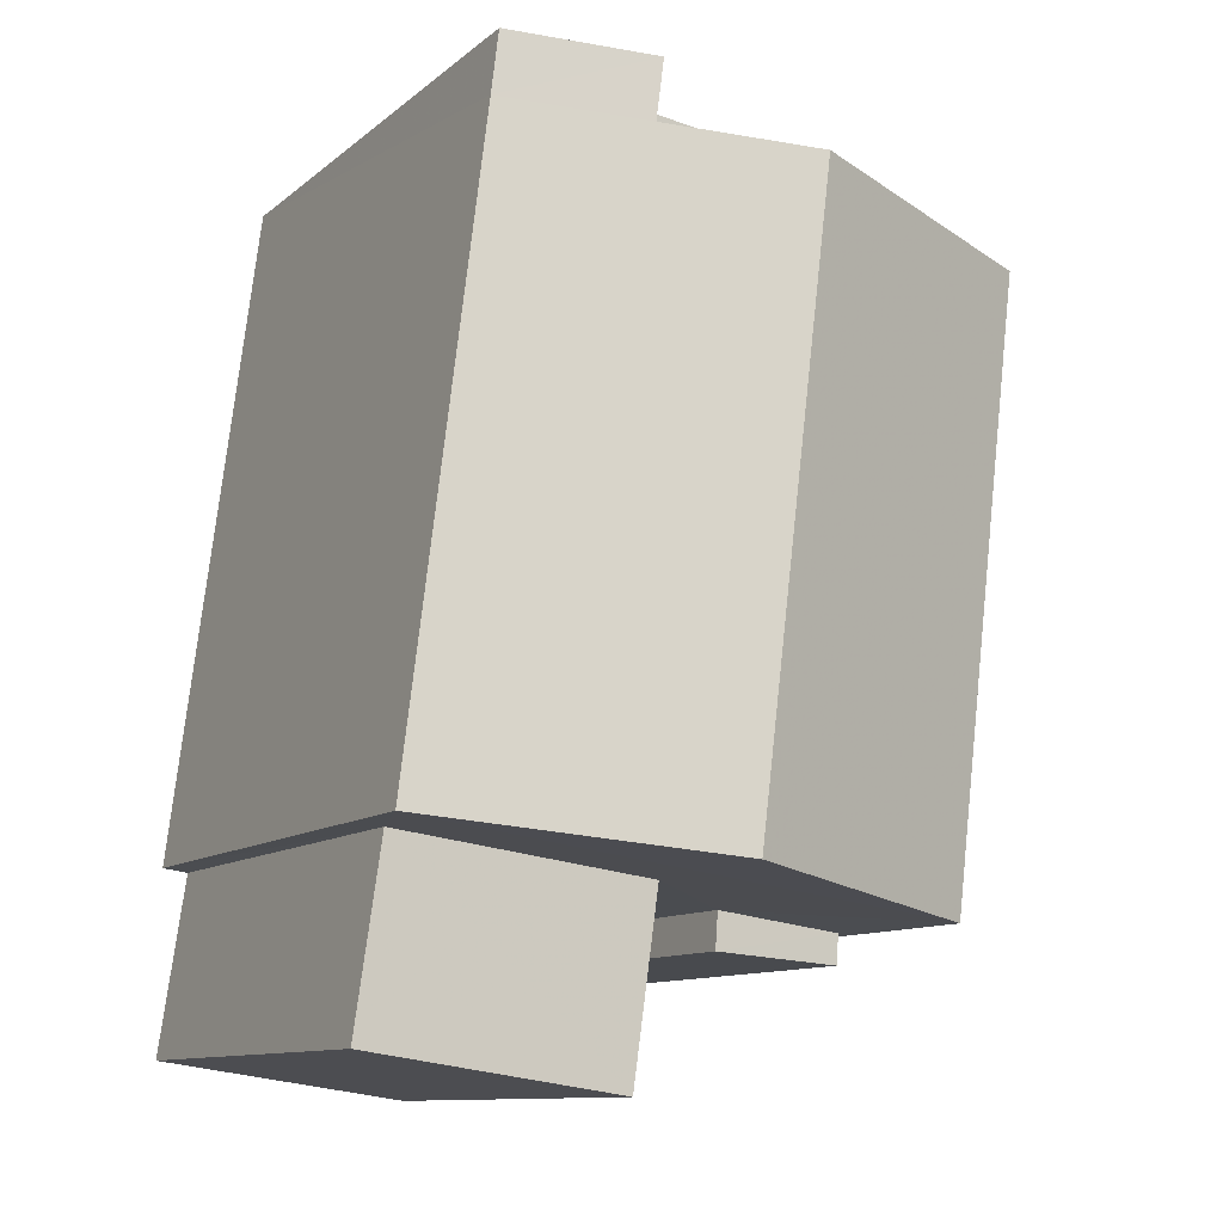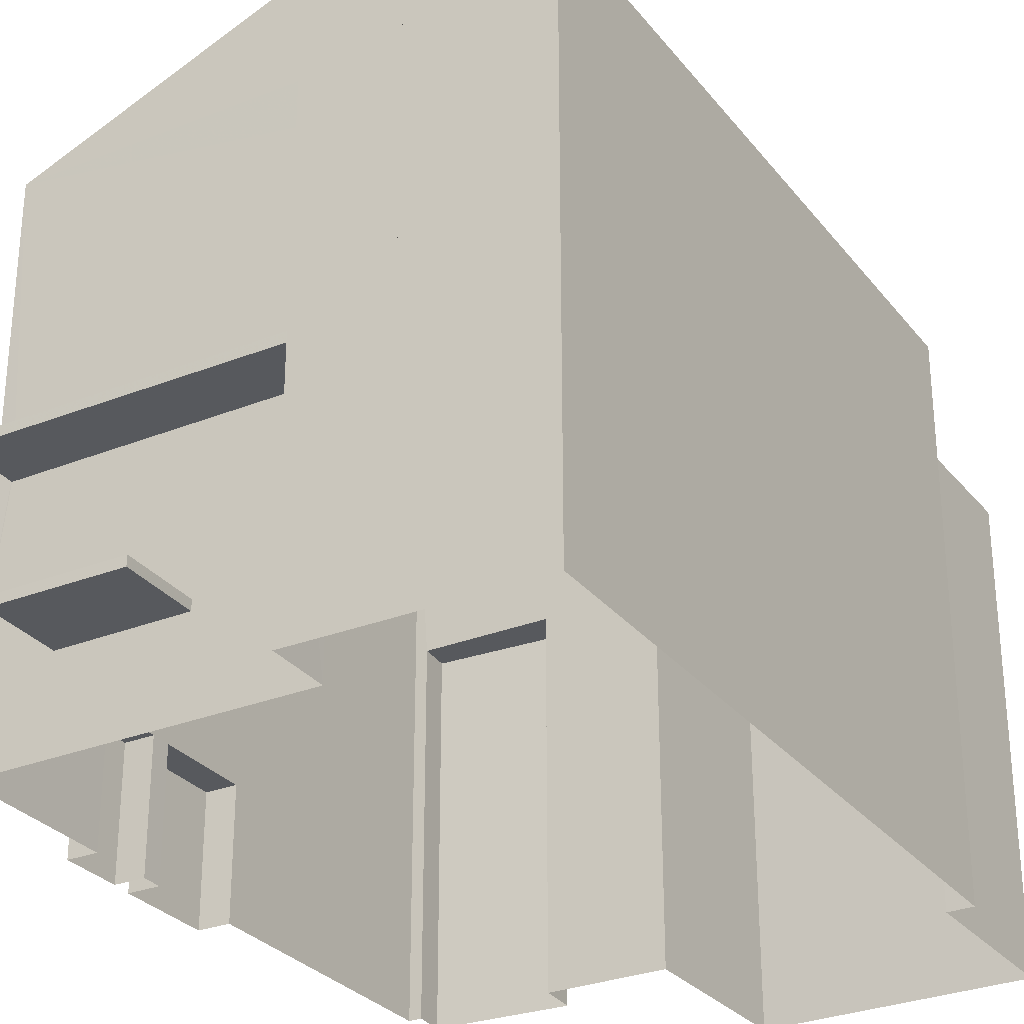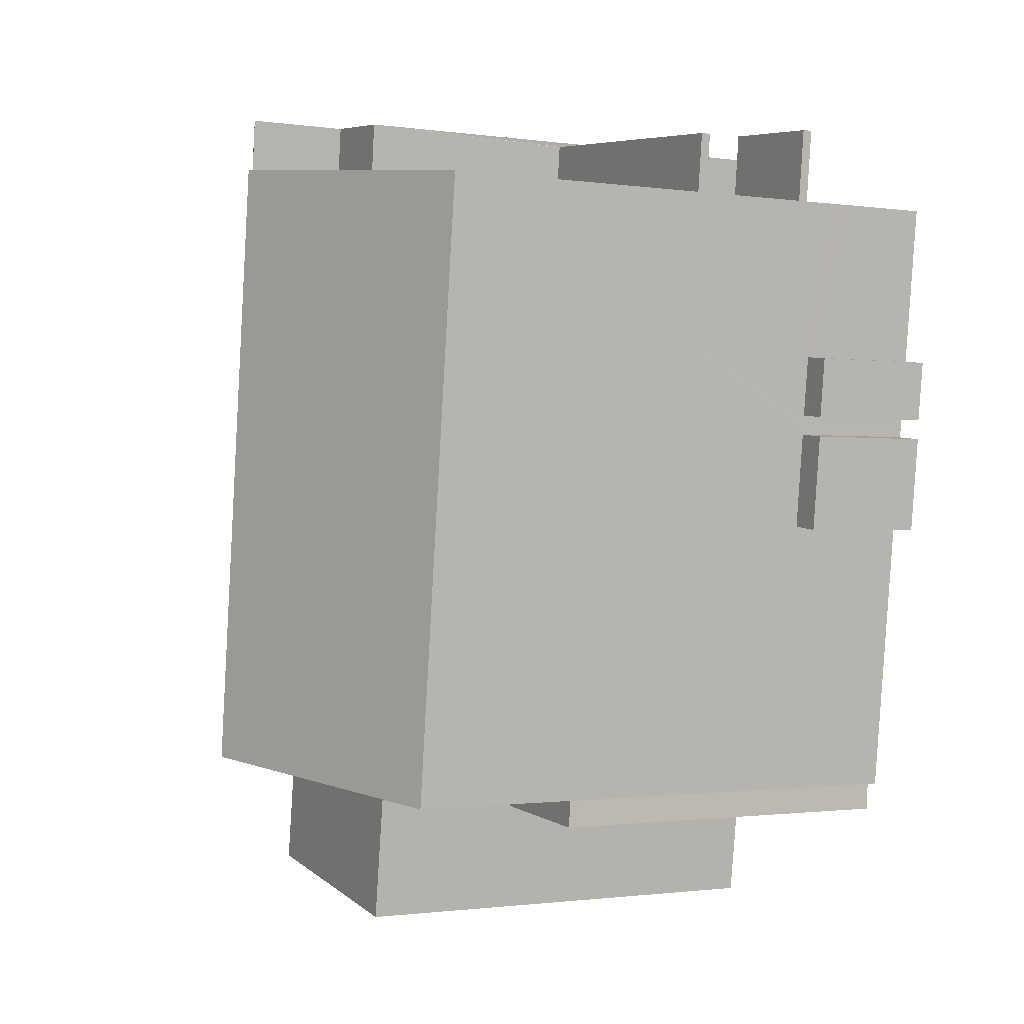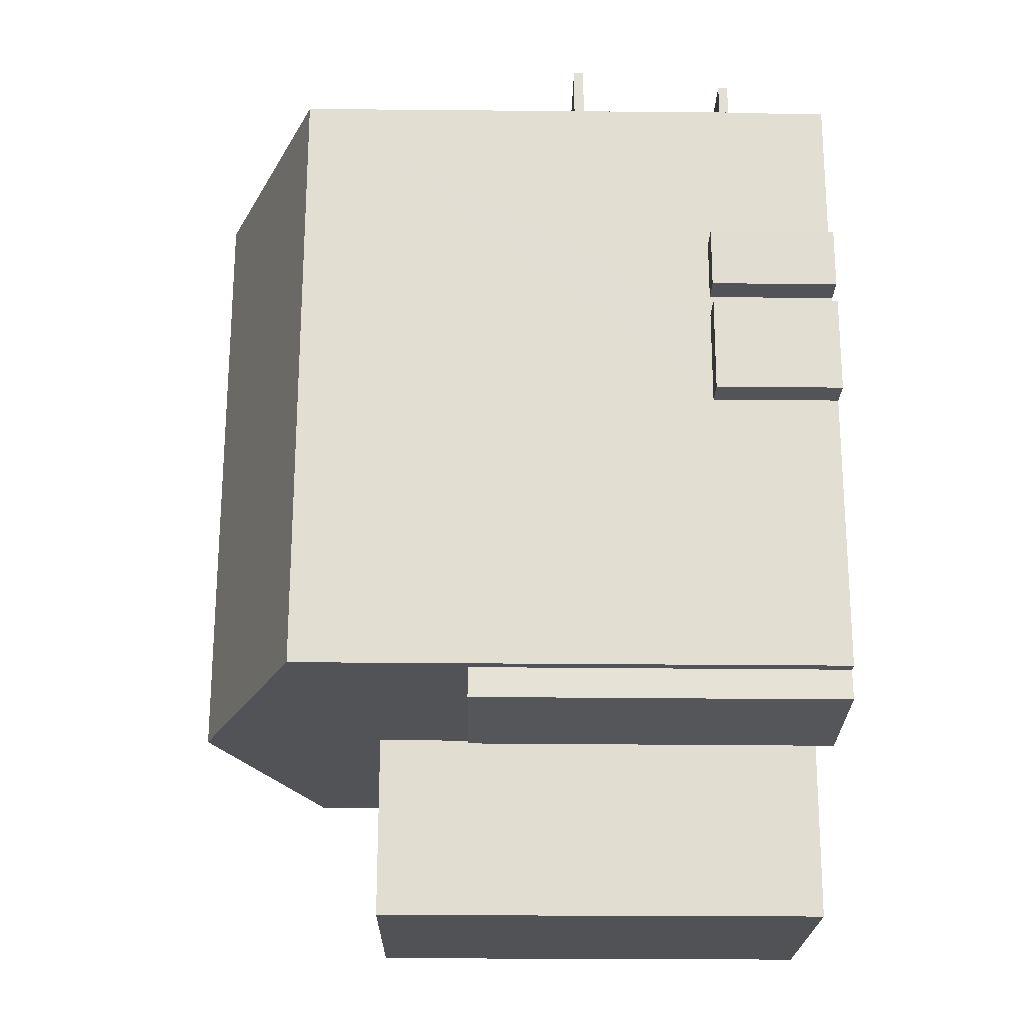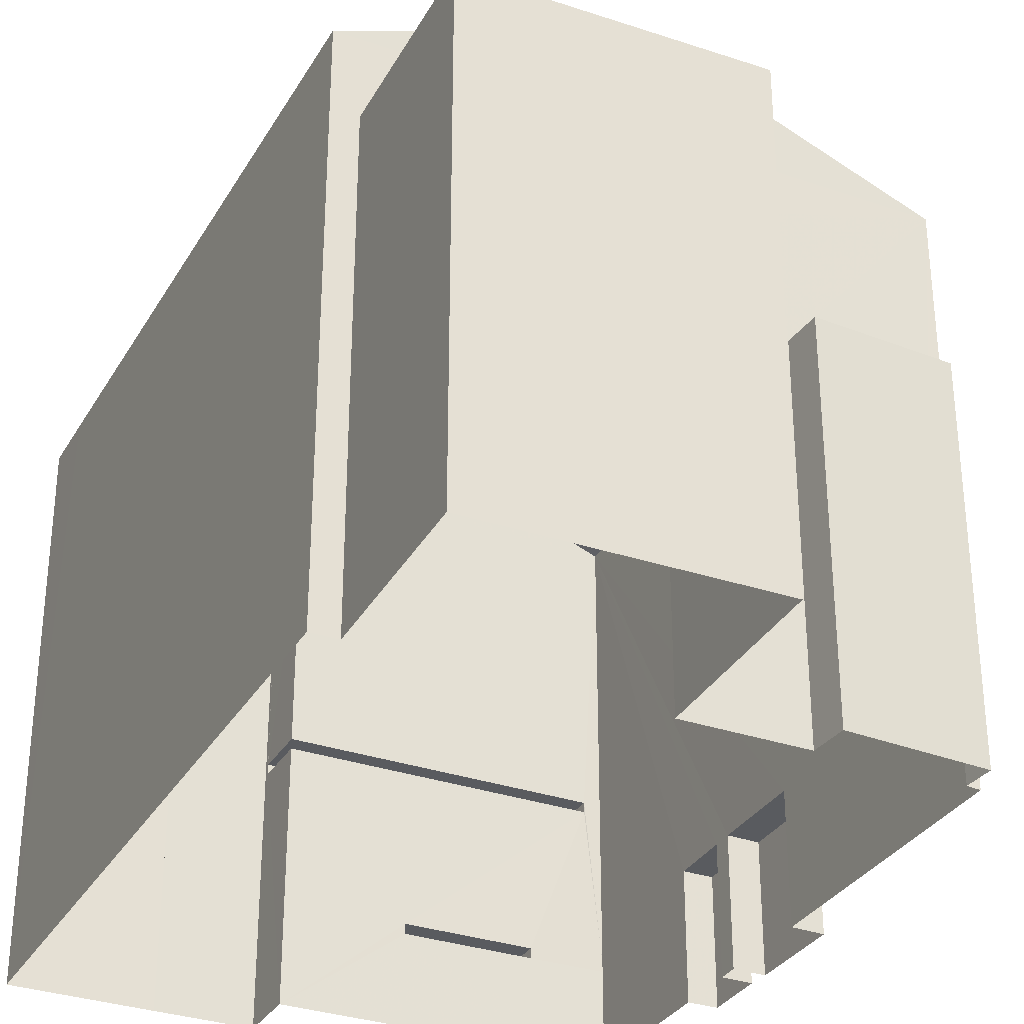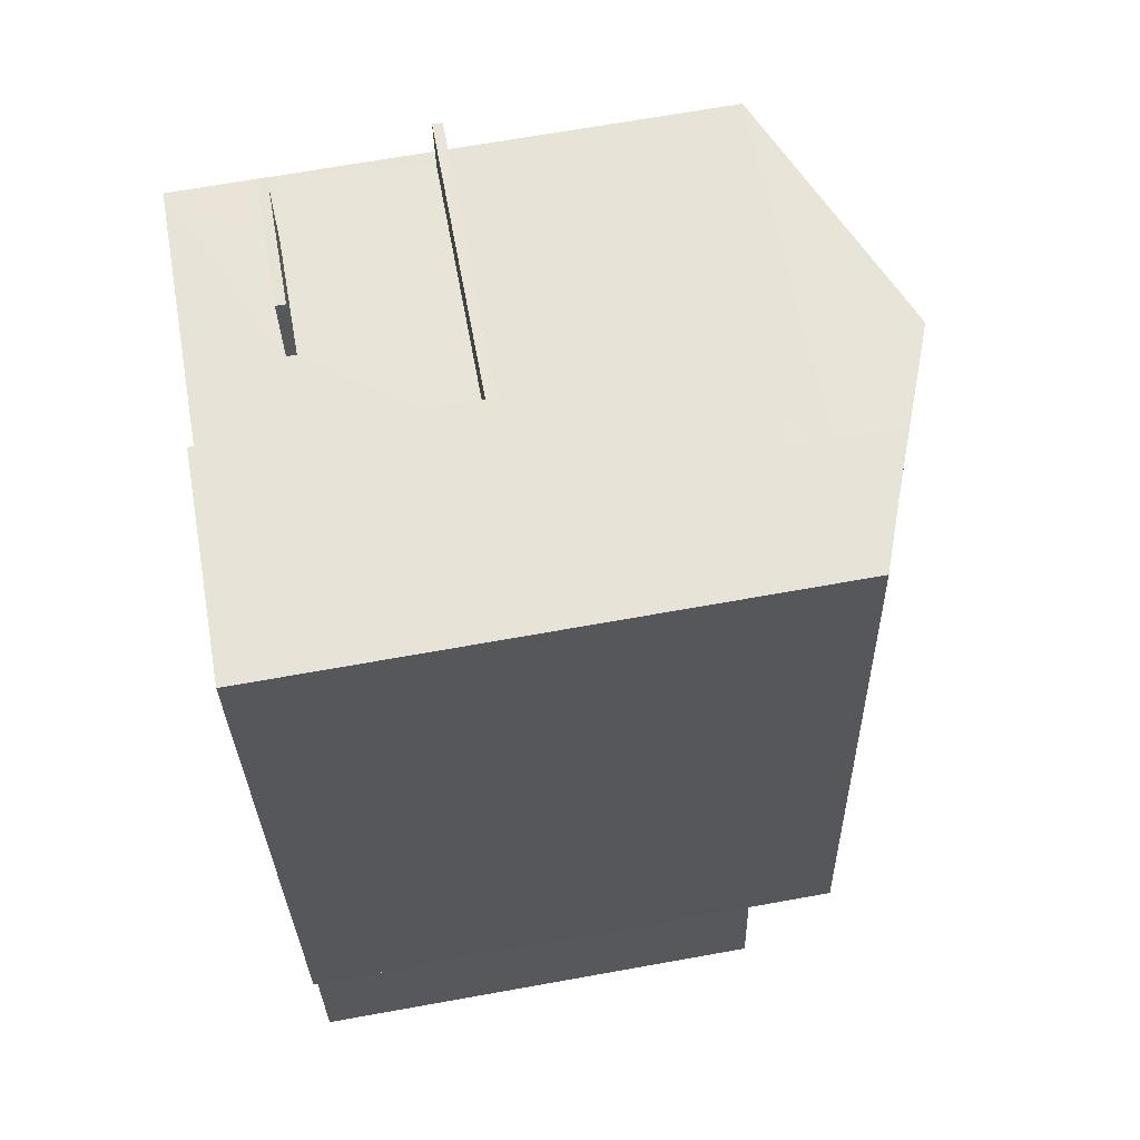
<metadata>
{"format":"obj","ext":"obj","renderer":"f3d","projection":"perspective","resolution":1024,"background":"white","views":[{"elev":-11.0,"azim":-28.9,"up":"+Y"},{"elev":-29.3,"azim":-156.6,"up":"+Z"},{"elev":-1.2,"azim":62.7,"up":"+Y"},{"elev":-29.3,"azim":89.2,"up":"+Y"},{"elev":-32.2,"azim":-33.0,"up":"+Z"},{"elev":67.7,"azim":-100.2,"up":"+Y"}]}
</metadata>
<code>
v -8.921e+04 -9.89e+04 8.144
v -8.921e+04 -9.89e+04 8.144
v -8.921e+04 -9.89e+04 8.144
v -8.921e+04 -9.891e+04 8.143
v -8.921e+04 -9.891e+04 8.143
v -8.92e+04 -9.891e+04 8.143
v -8.92e+04 -9.891e+04 8.143
v -8.921e+04 -9.89e+04 8.144
v -8.921e+04 -9.89e+04 8.144
v -8.92e+04 -9.891e+04 8.143
v -8.92e+04 -9.891e+04 8.143
v -8.921e+04 -9.892e+04 8.143
v -8.921e+04 -9.892e+04 8.143
v -8.92e+04 -9.891e+04 8.143
v -8.92e+04 -9.891e+04 8.143
v -8.92e+04 -9.891e+04 8.143
v -8.92e+04 -9.891e+04 8.143
v -8.92e+04 -9.891e+04 8.143
v -8.92e+04 -9.892e+04 8.143
v -8.92e+04 -9.892e+04 8.143
v -8.92e+04 -9.891e+04 8.143
v -8.92e+04 -9.891e+04 8.143
v -8.921e+04 -9.891e+04 8.143
v -8.92e+04 -9.891e+04 8.143
v -8.921e+04 -9.89e+04 11.98
v -8.92e+04 -9.89e+04 11.98
v -8.92e+04 -9.891e+04 11.98
v -8.921e+04 -9.89e+04 11.98
v -8.92e+04 -9.891e+04 9.509
v -8.92e+04 -9.89e+04 9.509
v -8.92e+04 -9.89e+04 9.509
v -8.92e+04 -9.891e+04 9.509
v -8.921e+04 -9.89e+04 16.43
v -8.921e+04 -9.891e+04 16.43
v -8.92e+04 -9.891e+04 18.04
v -8.921e+04 -9.891e+04 18.04
v -8.921e+04 -9.89e+04 15.62
v -8.921e+04 -9.89e+04 15.62
v -8.921e+04 -9.89e+04 15.62
v -8.921e+04 -9.89e+04 15.62
v -8.92e+04 -9.891e+04 16.43
v -8.92e+04 -9.891e+04 13.79
v -8.92e+04 -9.892e+04 13.79
v -8.92e+04 -9.892e+04 13.79
v -8.92e+04 -9.891e+04 13.79
v -8.92e+04 -9.891e+04 10.06
v -8.92e+04 -9.891e+04 10.06
v -8.92e+04 -9.891e+04 10.06
v -8.92e+04 -9.891e+04 10.06
v -8.921e+04 -9.89e+04 16.43
v -8.921e+04 -9.89e+04 16.43
v -8.921e+04 -9.89e+04 16.43
v -8.921e+04 -9.89e+04 17.18
v -8.921e+04 -9.89e+04 17.18
v -8.92e+04 -9.891e+04 9.659
v -8.92e+04 -9.89e+04 9.659
v -8.92e+04 -9.89e+04 9.659
v -8.92e+04 -9.891e+04 9.659
v -8.92e+04 -9.891e+04 10.06
v -8.92e+04 -9.891e+04 10.06
v -8.92e+04 -9.891e+04 10.06
v -8.92e+04 -9.891e+04 10.06
v -8.92e+04 -9.891e+04 16.43
v -8.921e+04 -9.891e+04 15.23
v -8.921e+04 -9.892e+04 15.23
v -8.921e+04 -9.892e+04 15.23
v -8.921e+04 -9.891e+04 15.23
v -8.921e+04 -9.89e+04 12.13
v -8.92e+04 -9.891e+04 12.13
v -8.92e+04 -9.89e+04 12.13
v -8.921e+04 -9.89e+04 12.13
v -8.92e+04 -9.891e+04 9.659
v -8.92e+04 -9.891e+04 9.509
v -8.921e+04 -9.89e+04 16.43
f 1 2 3
f 3 4 5
f 6 7 8
f 2 9 8
f 10 11 7
f 4 12 13
f 14 15 16
f 16 17 14
f 18 19 20
f 18 16 21
f 22 17 8
f 7 11 22
f 23 12 4
f 20 24 18
f 23 16 24
f 8 3 2
f 8 4 3
f 7 22 8
f 8 17 16
f 24 16 18
f 8 23 4
f 8 16 23
f 25 26 27
f 25 28 26
f 29 30 31
f 32 29 31
f 33 34 35
f 36 35 34
f 37 38 39
f 40 37 39
f 35 36 41
f 42 43 44
f 42 45 43
f 46 47 48
f 46 49 47
f 50 51 52
f 52 51 53
f 51 54 53
f 55 56 57
f 55 58 56
f 59 60 61
f 59 62 60
f 41 36 63
f 64 65 66
f 67 64 66
f 68 69 70
f 71 68 70
f 66 13 12
f 66 65 13
f 60 21 16
f 21 60 63
f 63 60 41
f 22 62 17
f 41 60 62
f 41 46 72
f 6 73 7
f 73 46 7
f 72 46 73
f 46 41 49
f 49 62 22
f 49 41 62
f 46 48 10
f 7 46 10
f 25 8 28
f 68 71 38
f 8 9 28
f 38 71 39
f 28 9 39
f 71 28 39
f 29 57 30
f 29 55 57
f 28 70 26
f 28 71 70
f 64 13 65
f 64 4 13
f 57 56 31
f 30 57 31
f 24 20 43
f 45 24 43
f 18 21 42
f 21 63 42
f 23 24 45
f 67 63 34
f 42 63 45
f 5 64 34
f 4 64 5
f 23 45 67
f 64 67 34
f 45 63 67
f 52 3 50
f 33 50 34
f 34 50 5
f 50 3 5
f 67 66 12
f 23 67 12
f 14 62 59
f 14 17 62
f 36 34 63
f 51 50 33
f 40 39 9
f 2 40 9
f 53 40 1
f 1 40 2
f 54 74 53
f 40 74 37
f 53 74 40
f 32 72 73
f 32 58 72
f 61 16 15
f 61 60 16
f 52 53 1
f 3 52 1
f 32 31 56
f 58 32 56
f 8 29 6
f 6 32 73
f 38 74 41
f 8 25 55
f 38 37 74
f 72 69 41
f 69 68 38
f 27 55 25
f 72 58 27
f 72 27 69
f 6 29 32
f 27 58 55
f 29 8 55
f 69 38 41
f 44 20 19
f 44 43 20
f 22 11 47
f 49 22 47
f 69 26 70
f 69 27 26
f 51 33 54
f 74 54 35
f 74 35 41
f 54 33 35
f 61 15 14
f 59 61 14
f 18 44 19
f 18 42 44
f 47 11 10
f 48 47 10

</code>
